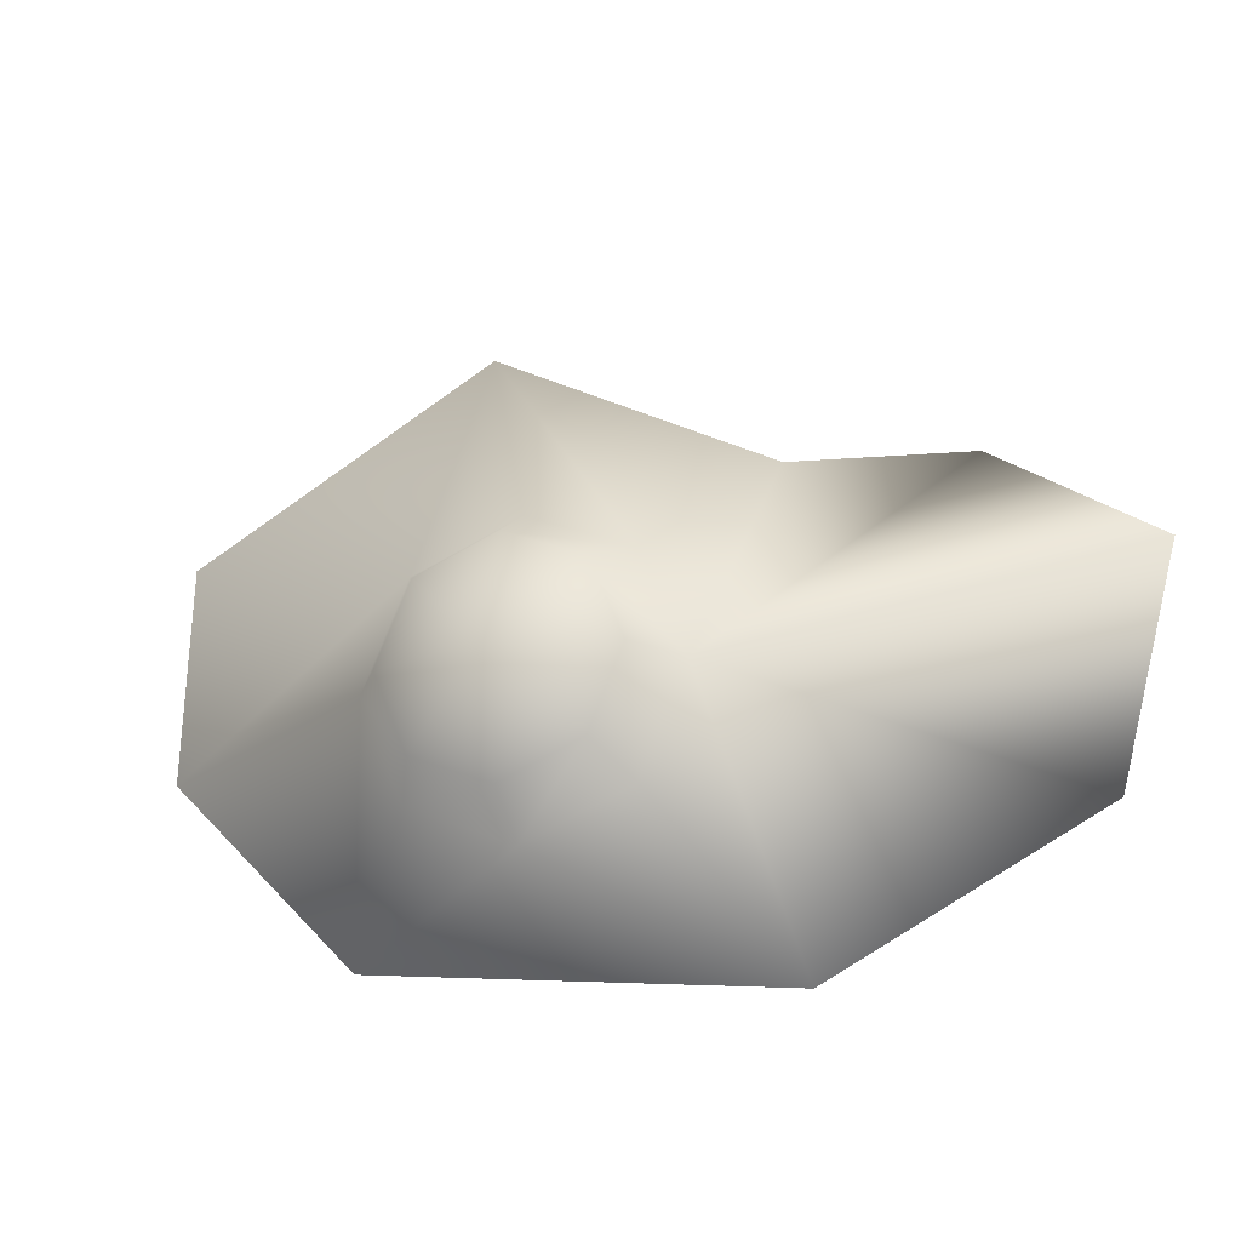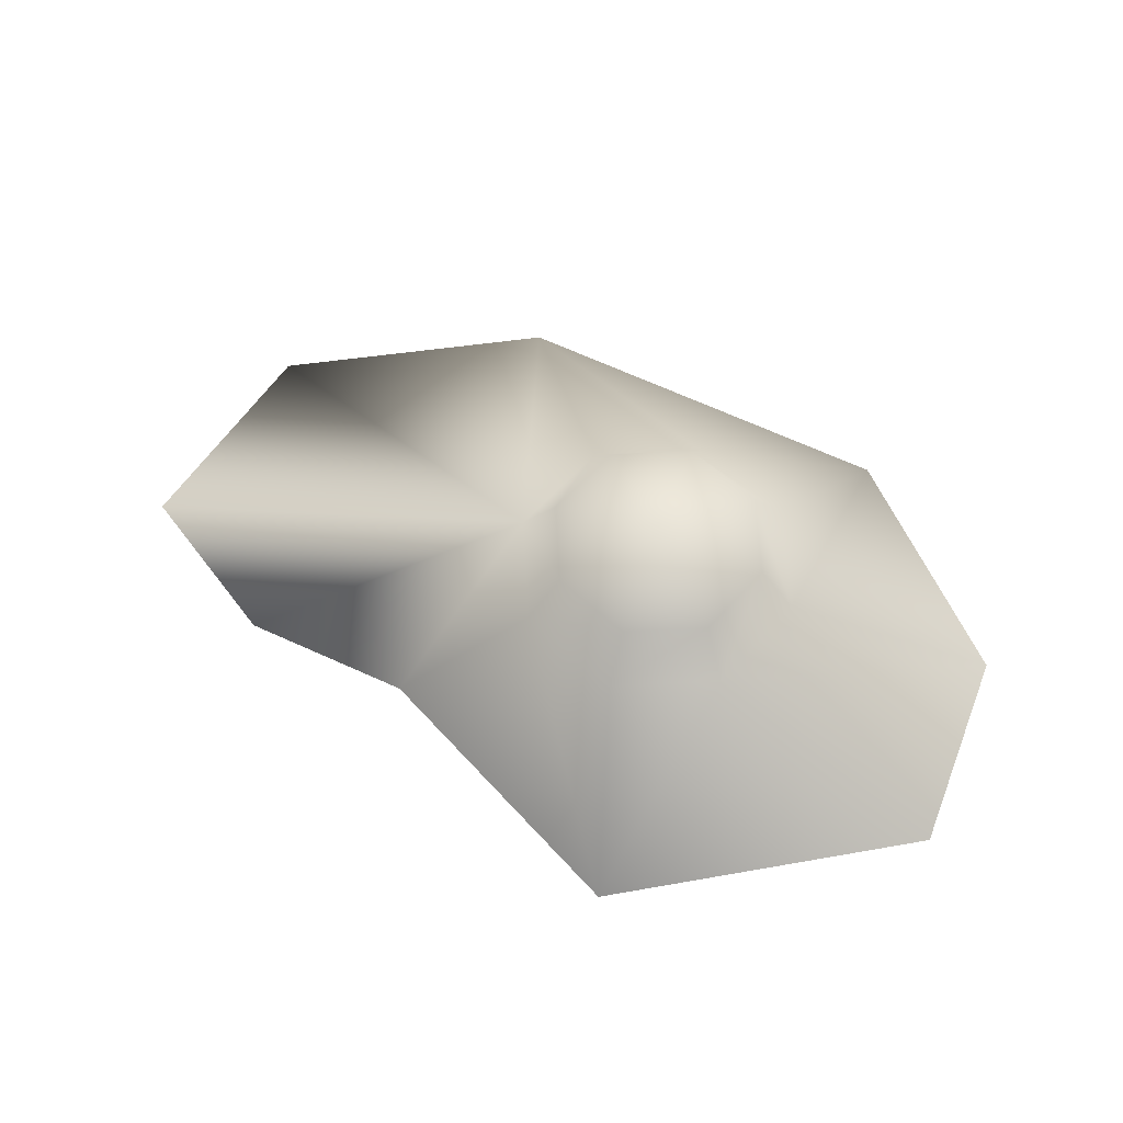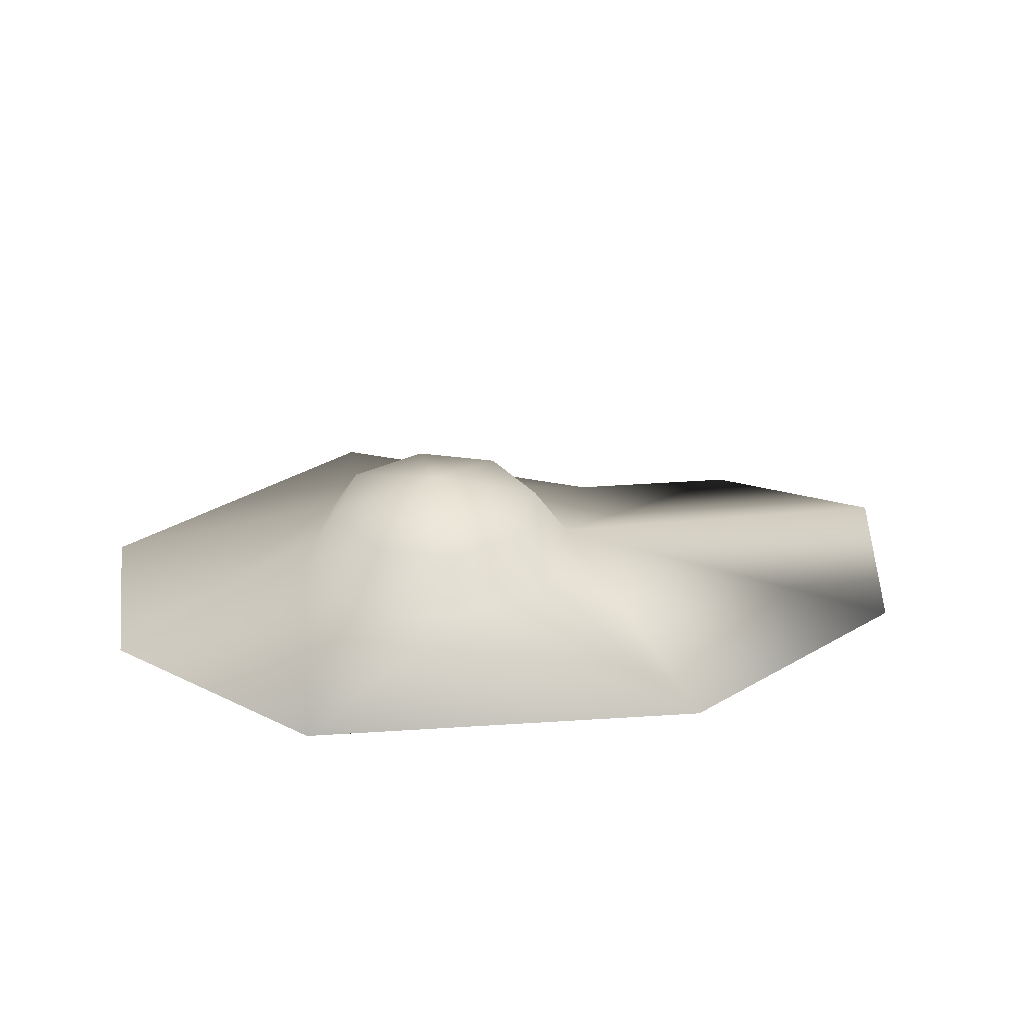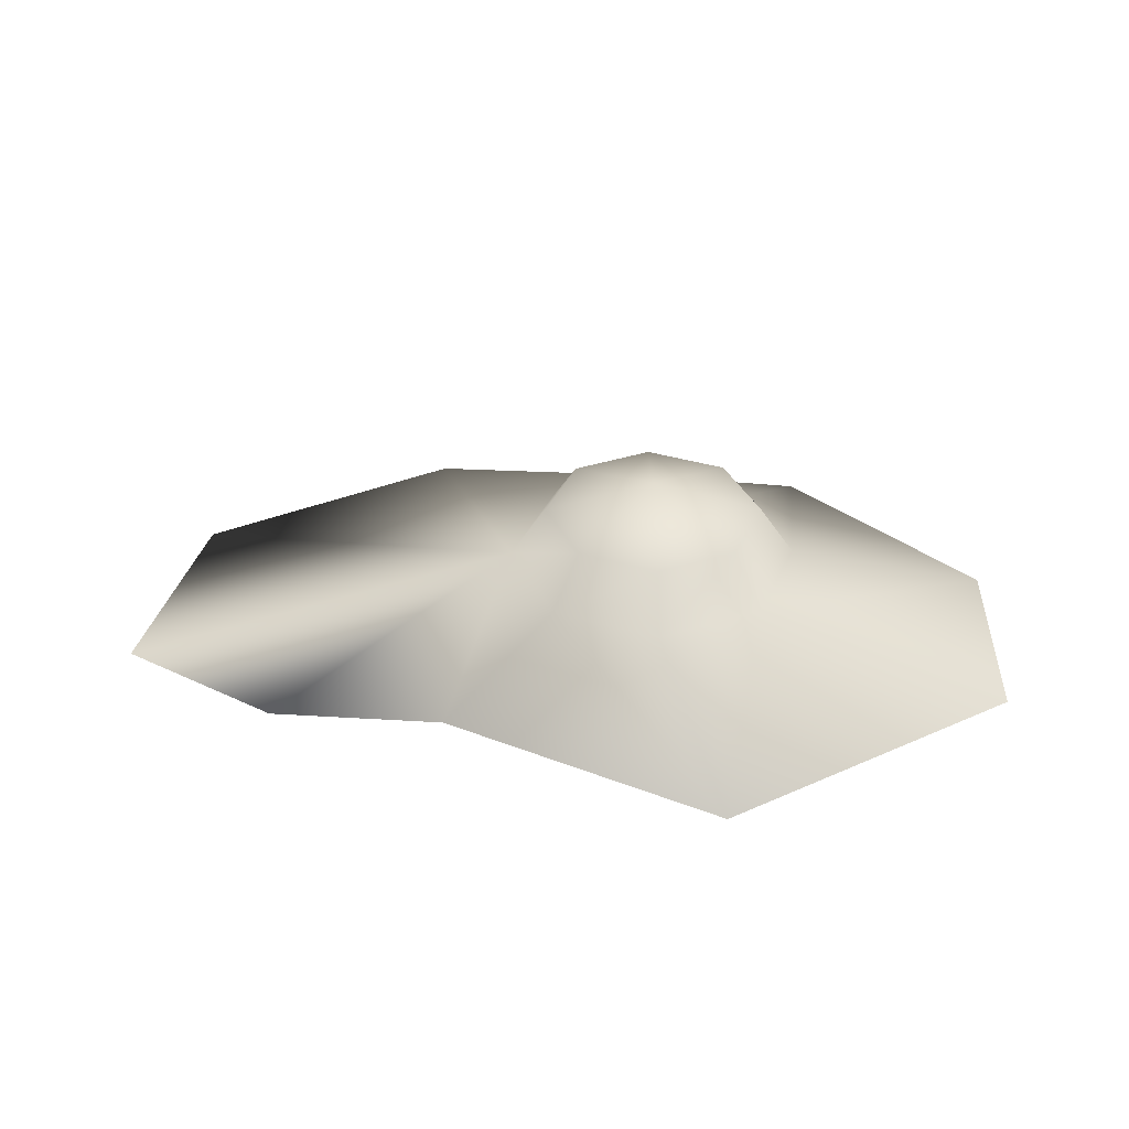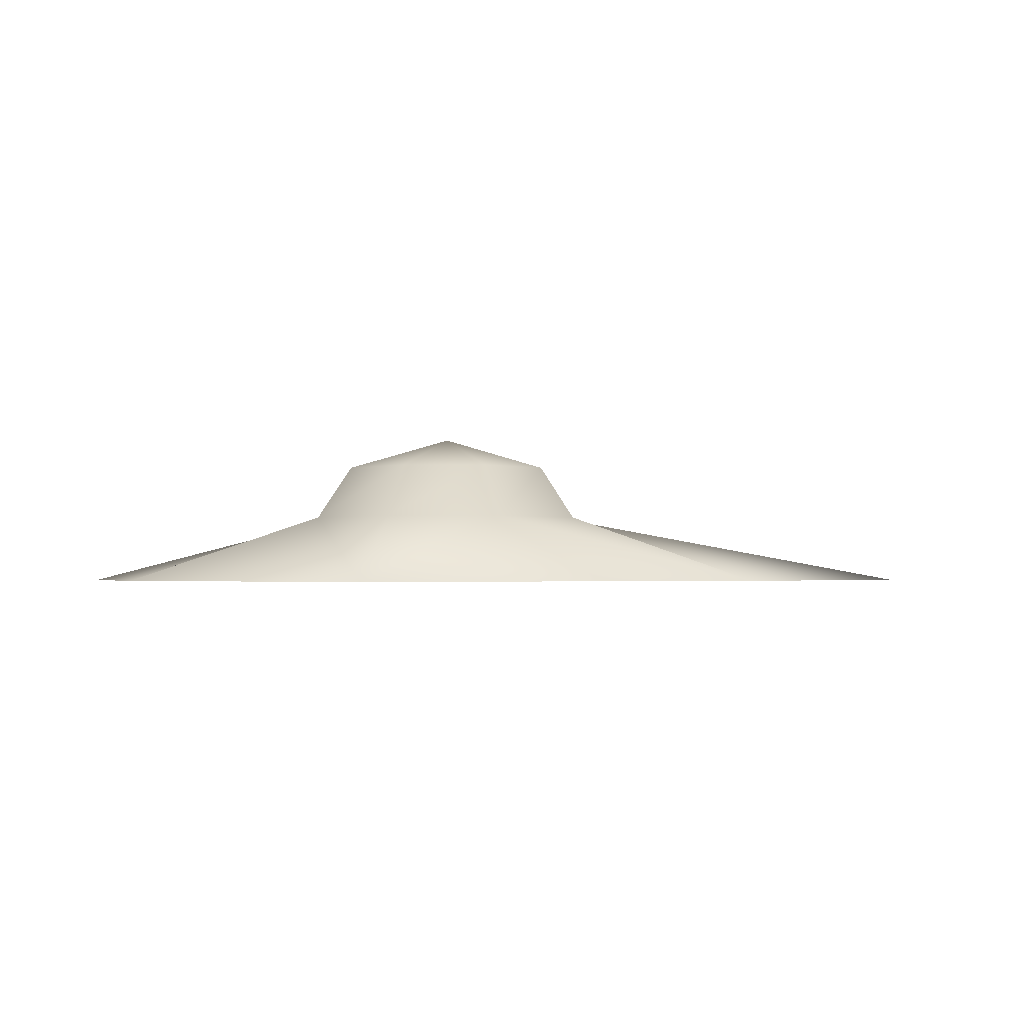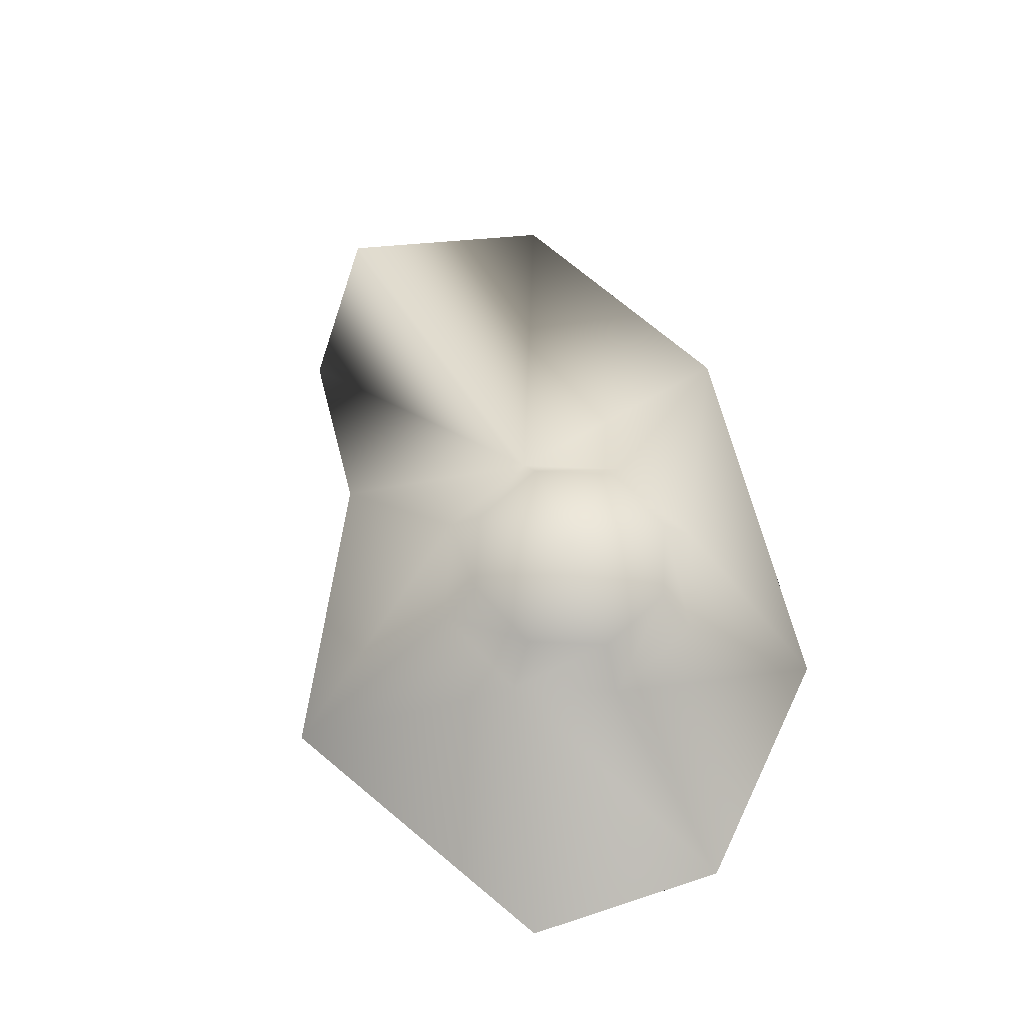
<metadata>
{"format":"obj","ext":"obj","renderer":"f3d","projection":"perspective","resolution":1024,"background":"white","views":[{"elev":-21.6,"azim":-161.0,"up":"+Z"},{"elev":61.9,"azim":19.8,"up":"+Y"},{"elev":31.9,"azim":168.6,"up":"+Y"},{"elev":35.4,"azim":-0.7,"up":"+Y"},{"elev":-1.7,"azim":157.3,"up":"+Y"},{"elev":64.7,"azim":70.1,"up":"+Y"}]}
</metadata>
<code>
v -0.009443 -0.001616 -0.005972
v -0.06667 -0.01307 -0.02908
v -0.02327 -0.01307 -0.05179
v -0.002089 -0.001616 -0.02373
v 0.01566 -0.001616 -0.03108
v -0.07637 -0.01307 0.007734
v -0.05031 -0.01307 0.02458
v -0.02078 -0.01307 0.02732
v -0.002089 -0.001616 0.01178
v 0.02528 -0.01307 0.05179
v 0.01566 -0.001616 0.01913
v 0.04077 -0.001616 -0.005972
v 0.03342 -0.001616 -0.02373
v 0.04524 -0.01307 -0.04445
v 0.07637 -0.01307 -0.01252
v 0.03342 -0.001616 0.01178
v 0.07534 -0.01307 0.02295
v 0.02528 -0.01307 0.05179
v 0.01566 -0.001616 0.01913
v 0.01566 -0.001616 -0.03108
v -0.02327 -0.01307 -0.05179
v 0.04524 -0.01307 -0.04445
v 0.03342 -0.001616 -0.02373
v 0.04077 -0.001616 -0.005972
v 0.03456 0.007548 -0.005972
v 0.02902 0.007548 -0.01933
v 0.03342 -0.001616 -0.02373
v 0.03342 -0.001616 0.01178
v 0.02902 0.007548 0.007386
v 0.03342 -0.001616 -0.02373
v 0.02902 0.007548 -0.01933
v 0.01566 0.007548 -0.02486
v 0.01566 -0.001616 -0.03108
v 0.002305 0.007548 -0.01933
v -0.002089 -0.001616 -0.02373
v 0.01566 0.01307 -0.005972
v 0.03456 0.007548 -0.005972
v -0.003228 0.007548 -0.005972
v -0.002089 -0.001616 -0.02373
v 0.002305 0.007548 -0.01933
v -0.003228 0.007548 -0.005972
v -0.009443 -0.001616 -0.005972
v 0.002305 0.007548 0.007386
v -0.002089 -0.001616 0.01178
v 0.01566 0.01307 -0.005972
v -0.002089 -0.001616 0.01178
v 0.002305 0.007548 0.007386
v 0.01566 0.007548 0.01292
v 0.01566 -0.001616 0.01913
v 0.02902 0.007548 0.007386
v 0.03342 -0.001616 0.01178
v 0.01566 0.01307 -0.005972
v 0.03456 0.007548 -0.005972
v -0.06667 -0.01307 -0.02908
v -0.05031 -0.01307 0.02458
v -0.02078 -0.01307 0.02732
v -0.02327 -0.01307 -0.05179
v 0.02528 -0.01307 0.05179
v 0.04524 -0.01307 -0.04445
v 0.07534 -0.01307 0.02295
v 0.07637 -0.01307 -0.01252
v -0.07637 -0.01307 0.007734
f 3 2 1
f 4 3 1
f 5 3 4
f 6 1 2
f 7 1 6
f 8 1 7
f 1 8 9
f 8 10 9
f 10 11 9
f 14 13 12
f 15 14 12
f 15 12 16
f 17 15 16
f 18 17 16
f 16 19 18
f 22 21 20
f 23 22 20
f 26 25 24
f 27 26 24
f 24 25 28
f 25 29 28
f 32 31 30
f 33 32 30
f 34 32 33
f 35 34 33
f 32 36 31
f 34 36 32
f 31 36 37
f 38 36 34
f 41 40 39
f 42 41 39
f 43 41 42
f 44 43 42
f 43 45 41
f 48 47 46
f 49 48 46
f 50 48 49
f 51 50 49
f 48 52 47
f 50 52 48
f 53 52 50
f 56 55 54
f 57 56 54
f 58 56 57
f 59 58 57
f 60 58 59
f 61 60 59
f 62 54 55

</code>
